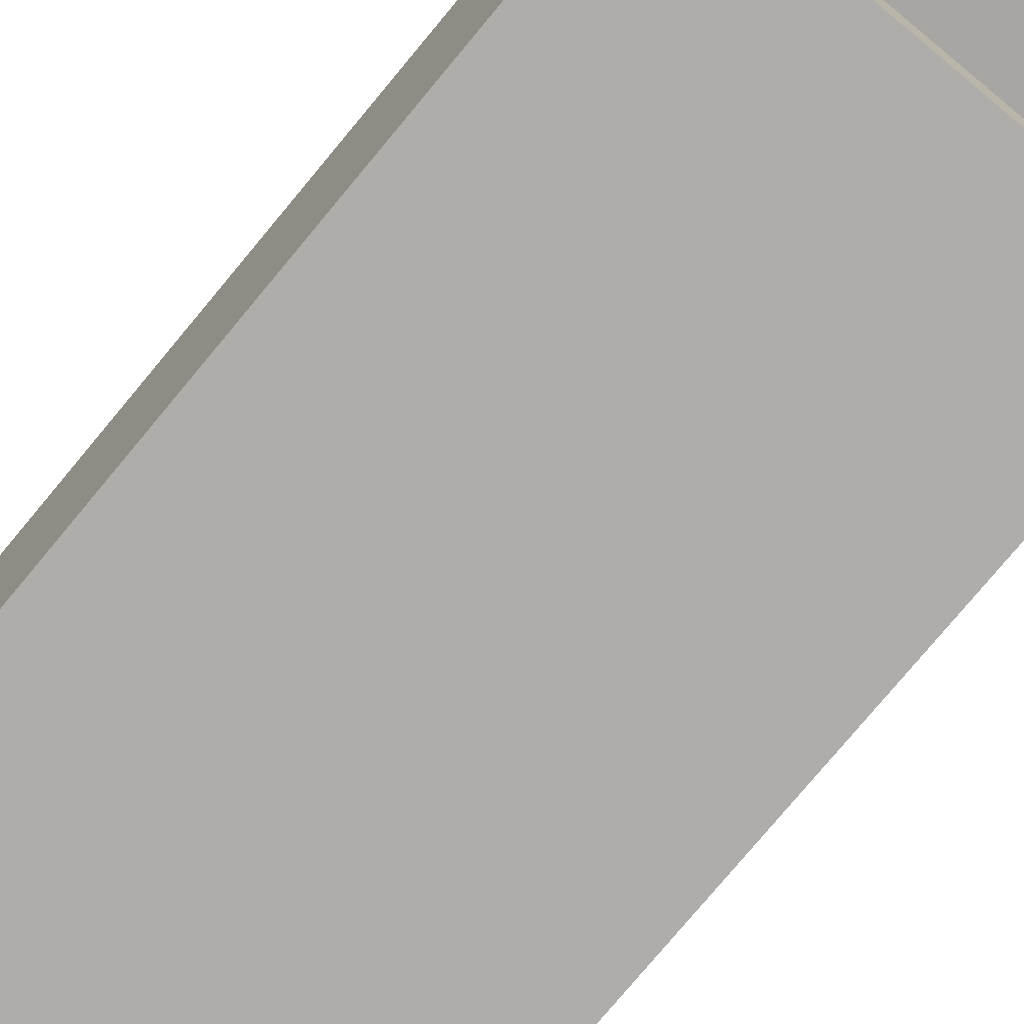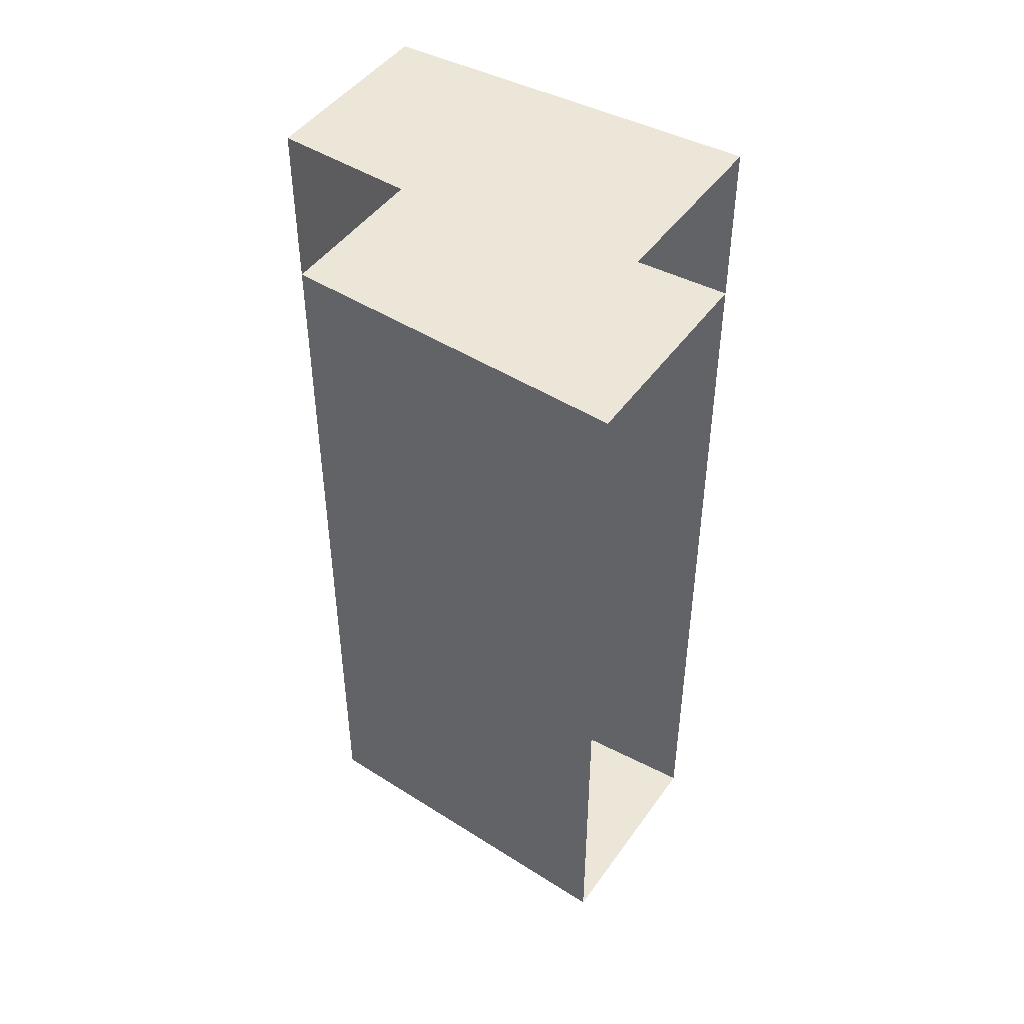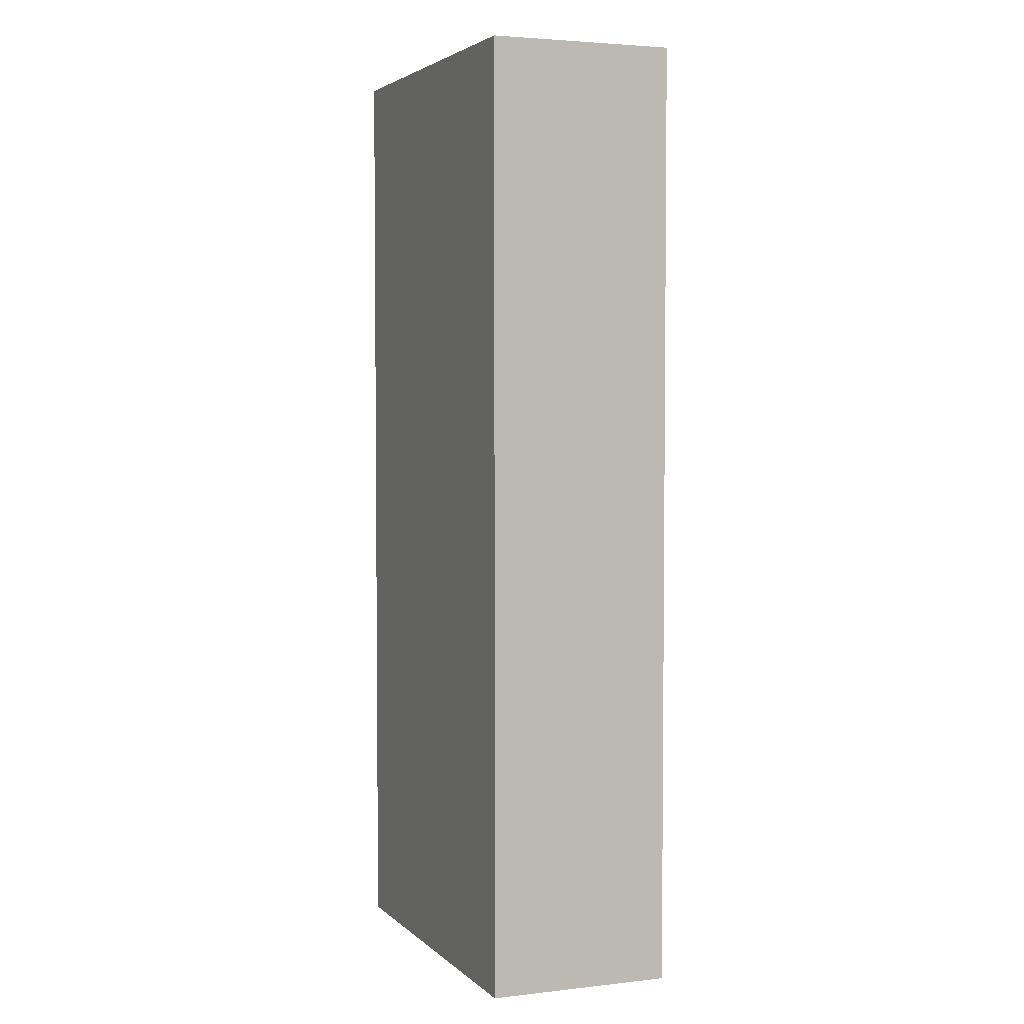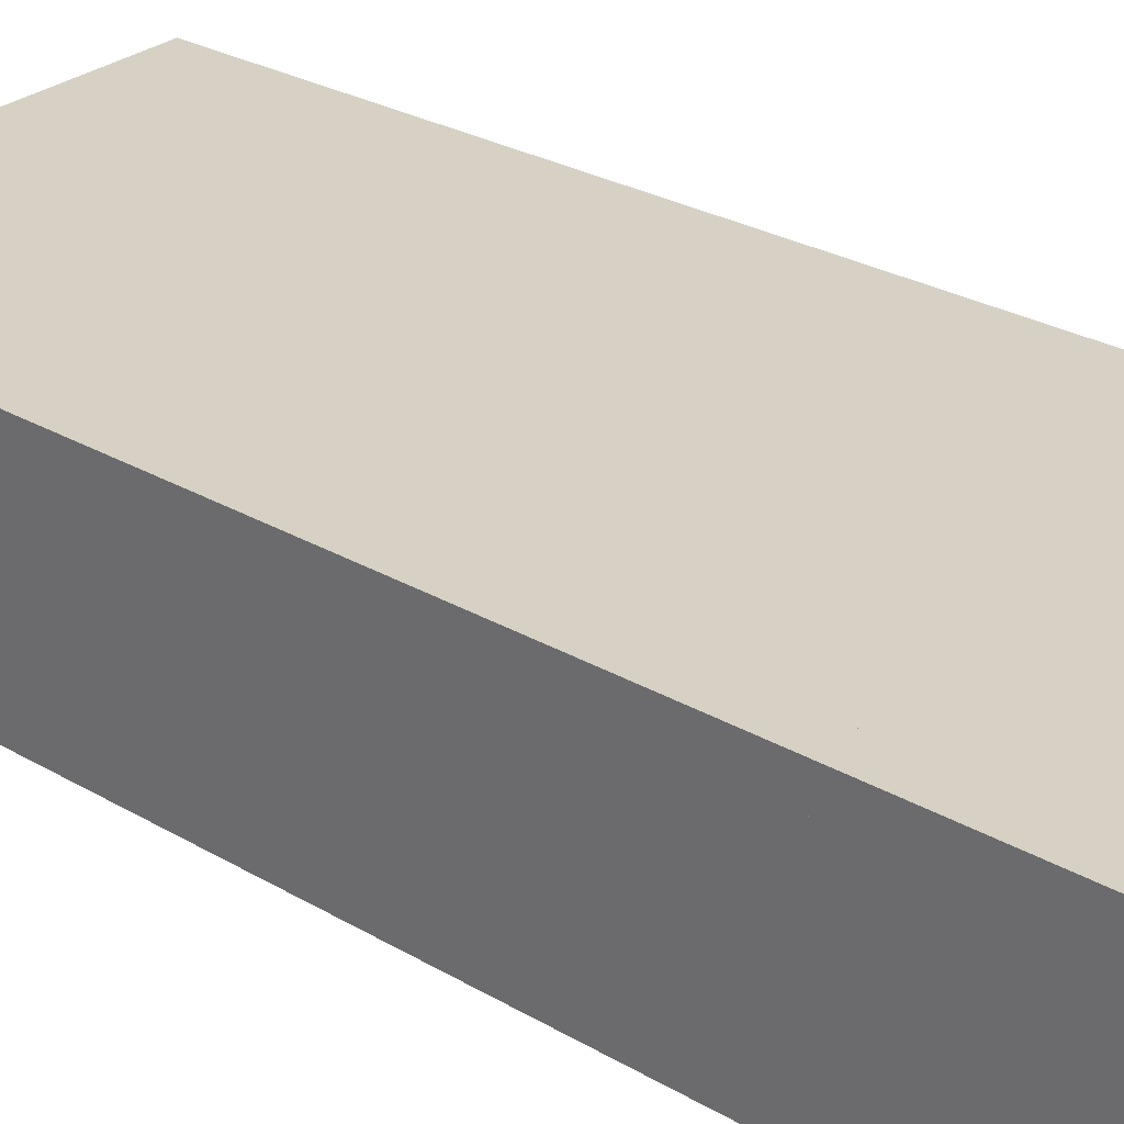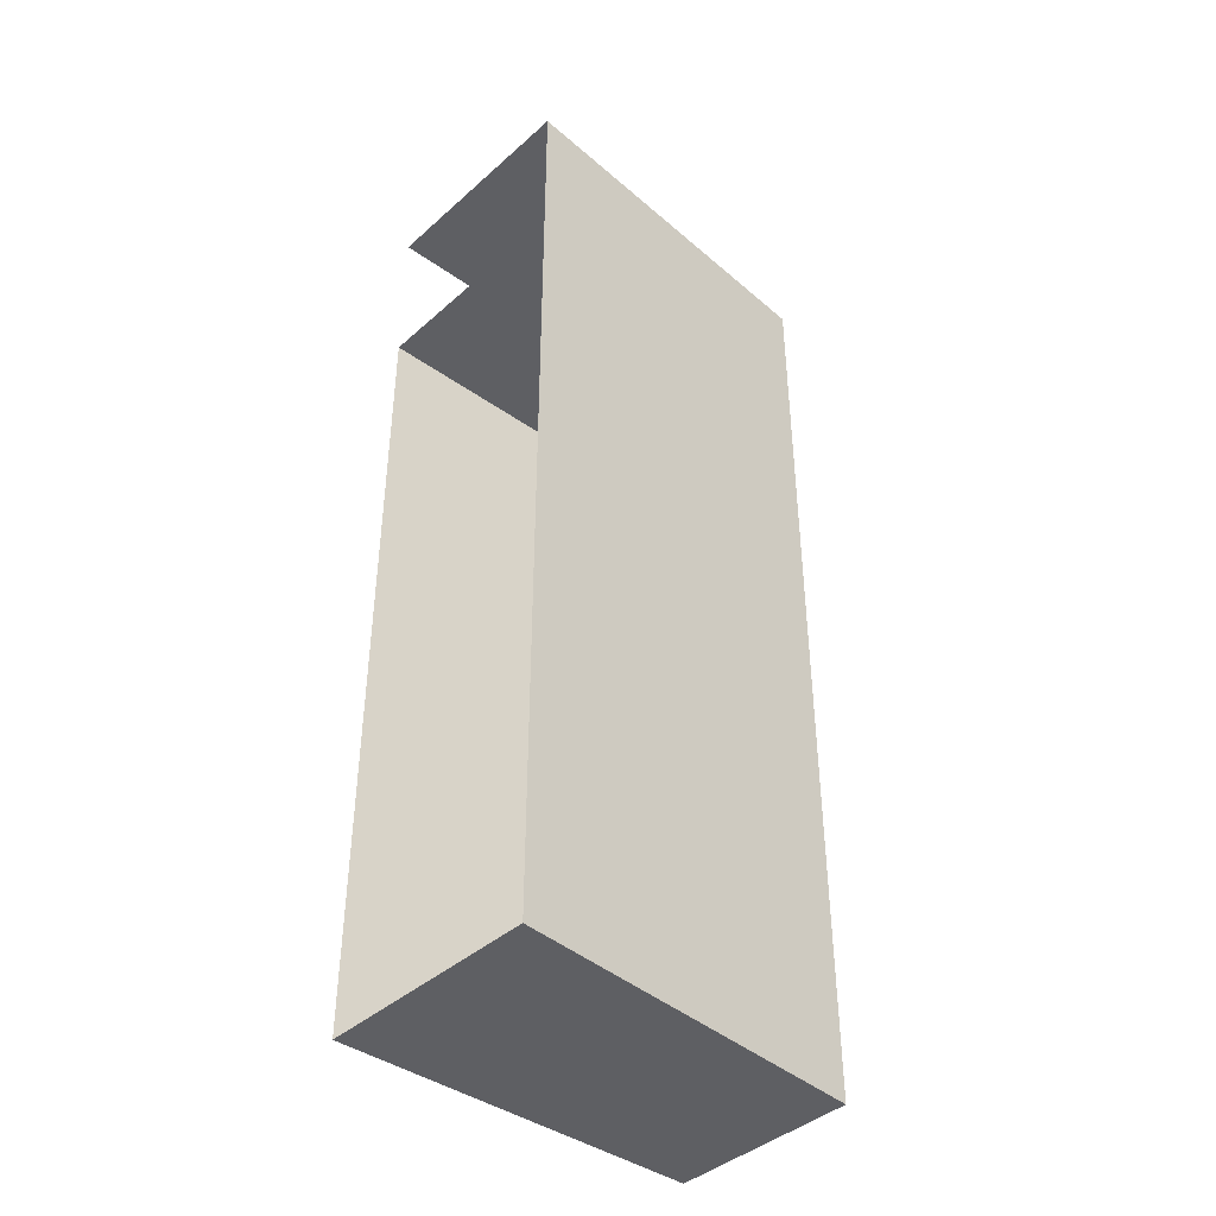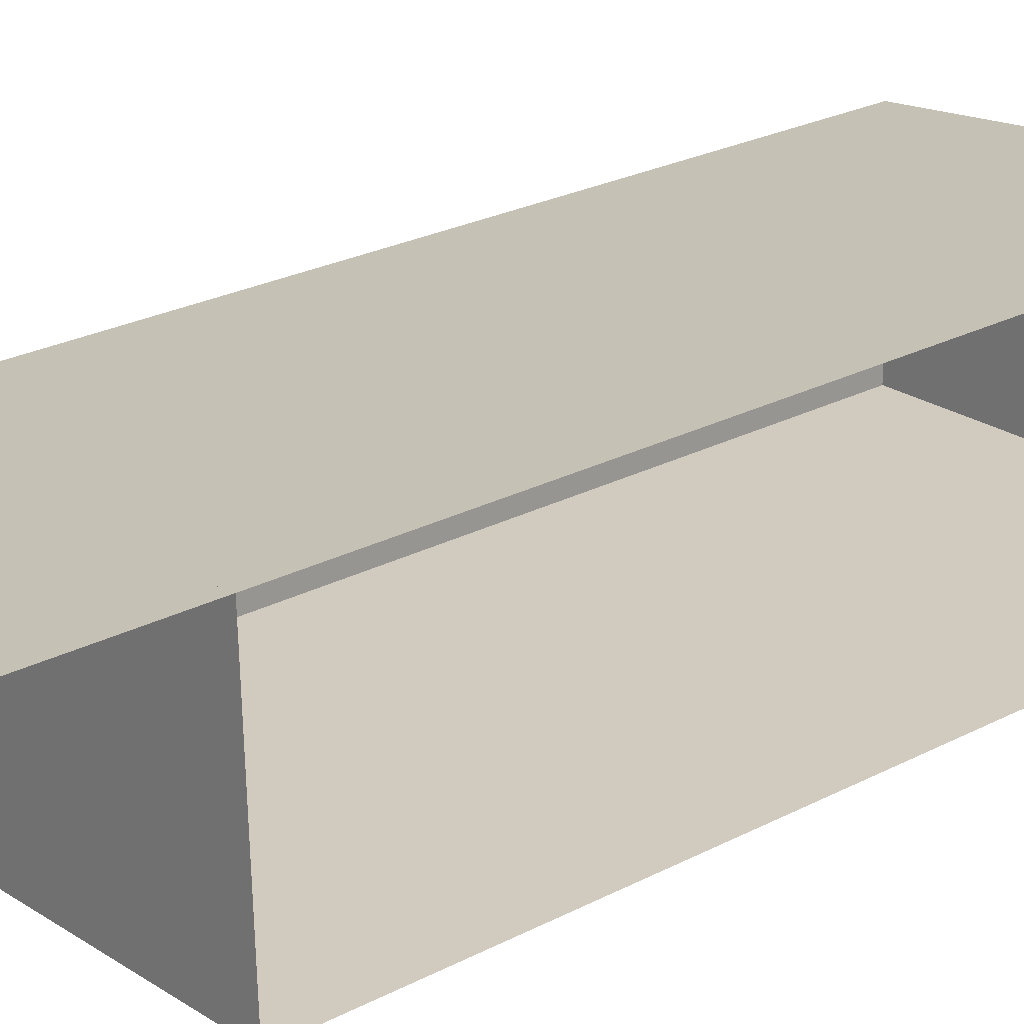
<metadata>
{"format":"obj","ext":"obj","renderer":"f3d","projection":"perspective","resolution":1024,"background":"white","views":[{"elev":-77.0,"azim":140.3,"up":"+Z"},{"elev":46.1,"azim":-144.5,"up":"+Y"},{"elev":3.7,"azim":71.9,"up":"+Y"},{"elev":24.4,"azim":135.0,"up":"+Z"},{"elev":-41.8,"azim":-41.0,"up":"+Y"},{"elev":23.1,"azim":-132.4,"up":"+Z"}]}
</metadata>
<code>
o Platform.007_Cube.009
v -2.845 1.009 0.266
v -2.855 1.009 -0.009753
v -2.845 1.209 0.266
v -2.855 1.209 -0.009752
v -2.845 2.009 0.266
v -2.855 2.009 -0.009751
v -2.845 2.209 0.266
v -2.855 2.209 -0.009751
v -2.393 2.009 0.2266
v -2.402 2.009 -0.005344
v -2.393 2.209 0.2266
v -2.402 2.209 -0.005344
v -2.393 1.009 0.2266
v -2.402 1.009 -0.005346
v -2.393 1.209 0.2266
v -2.402 1.209 -0.005346
f 2 14 13 1
f 7 11 12 8
f 9 10 12 11
f 6 10 9 5
f 5 9 11 7
f 13 14 16 15
f 15 16 10 9
f 1 13 15 3
f 3 15 9 5
f 6 10 16 4
f 4 16 14 2

</code>
